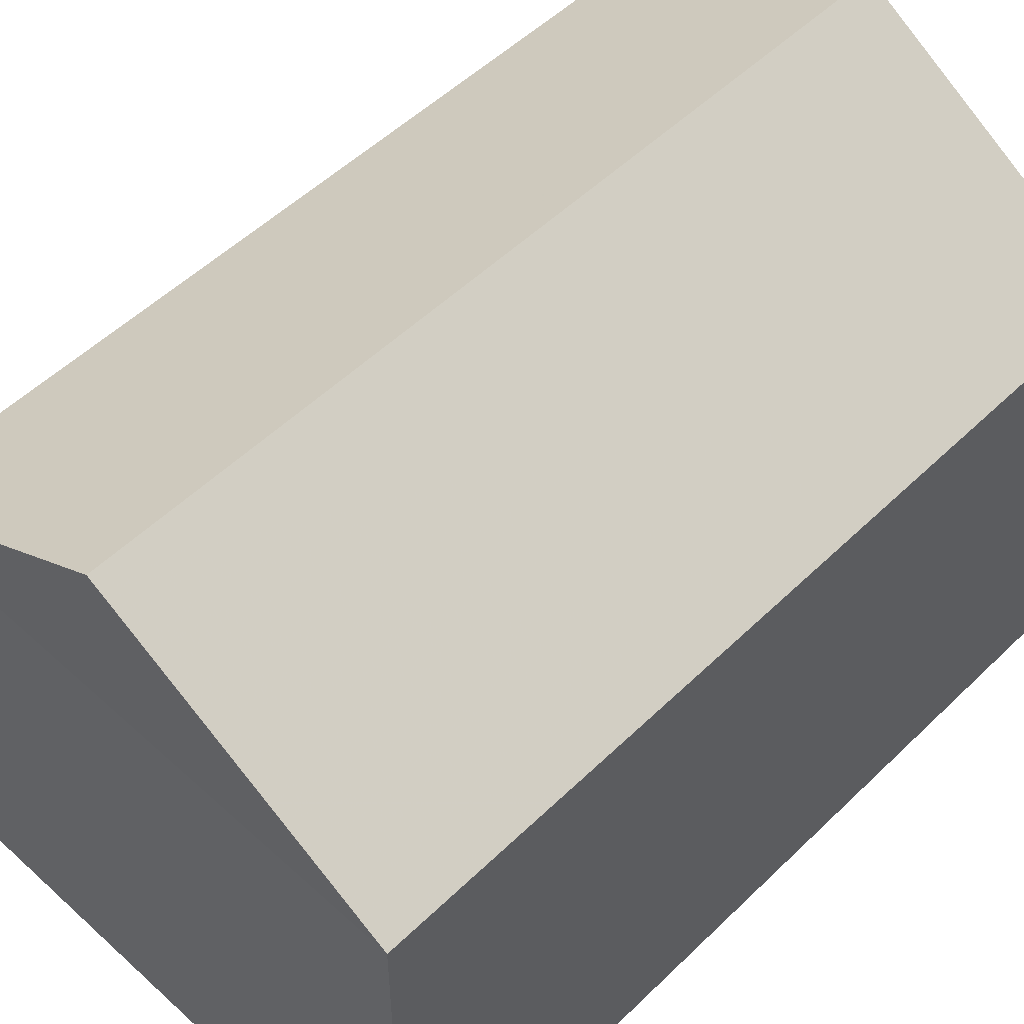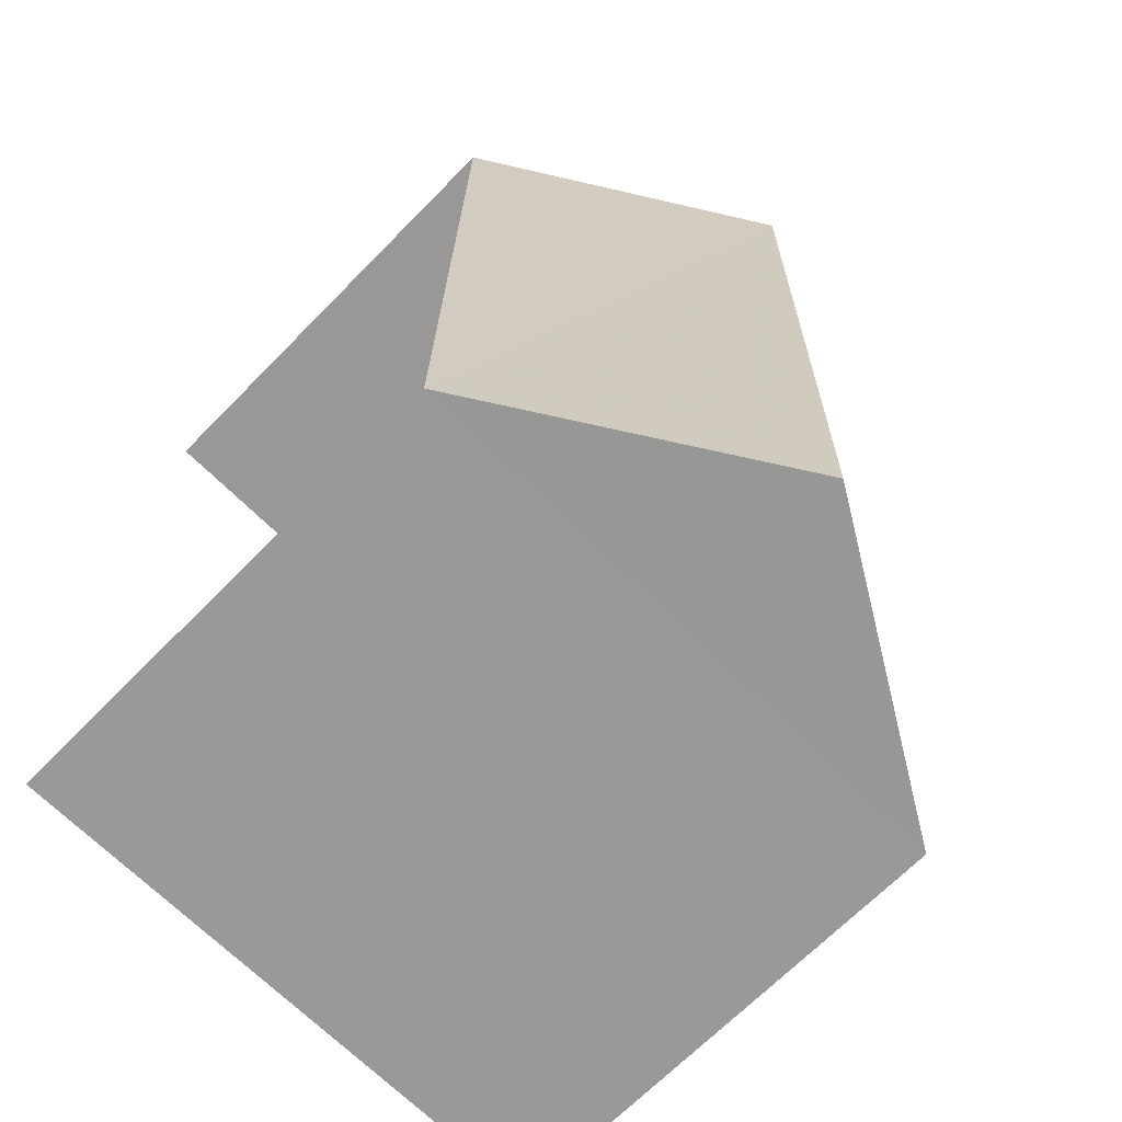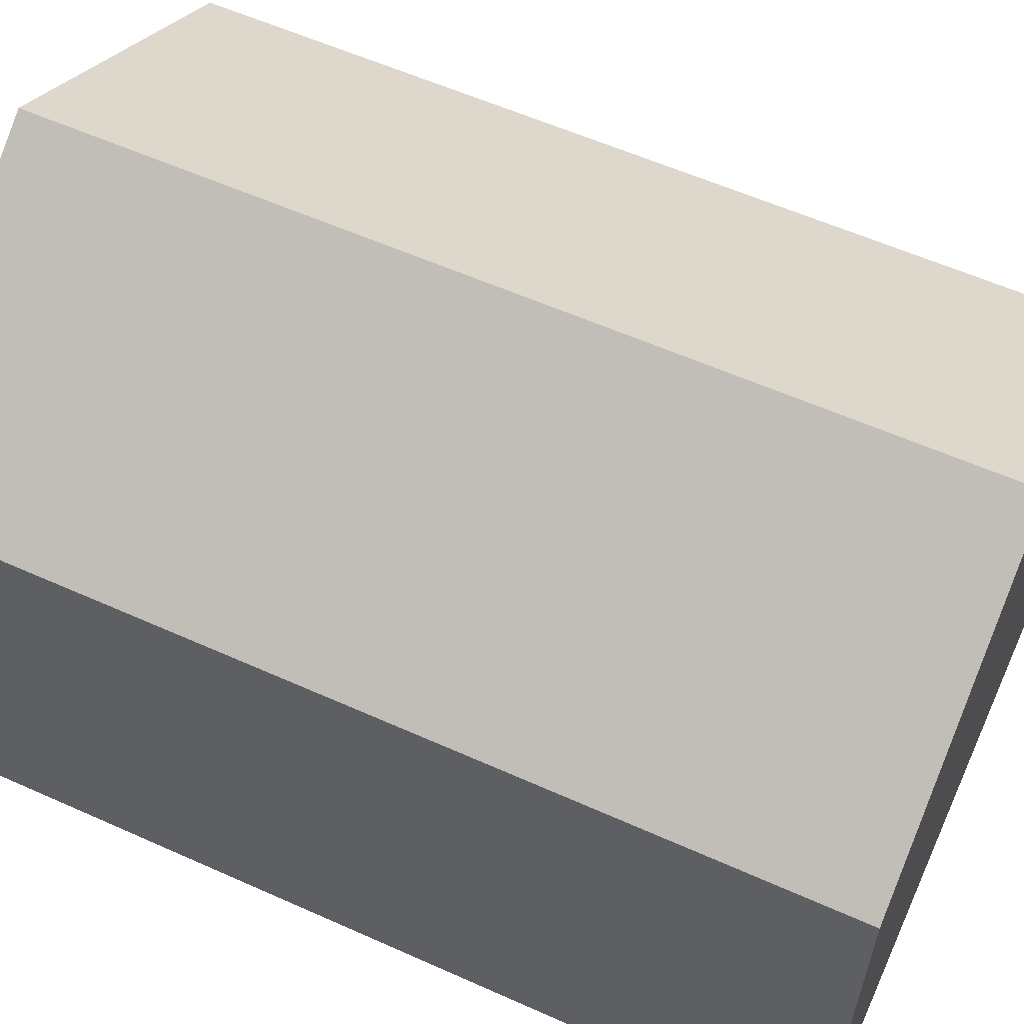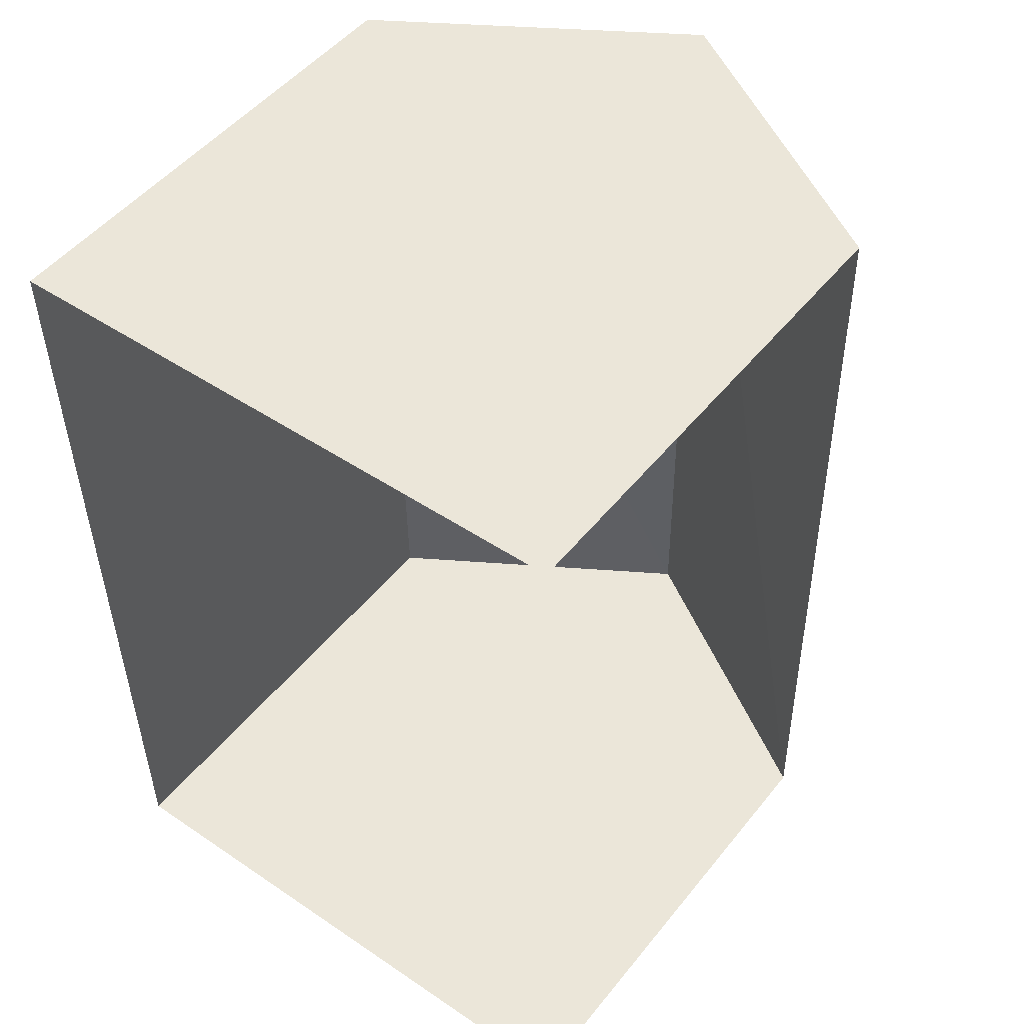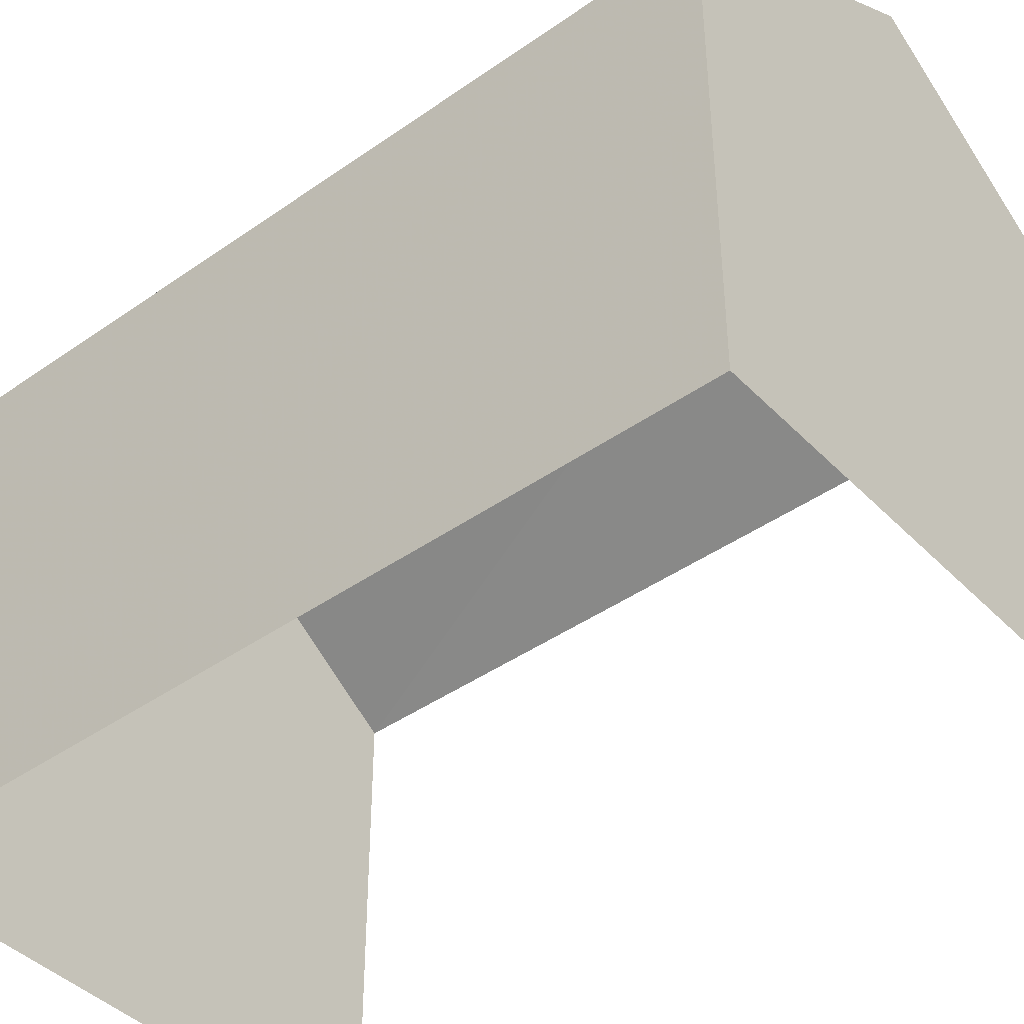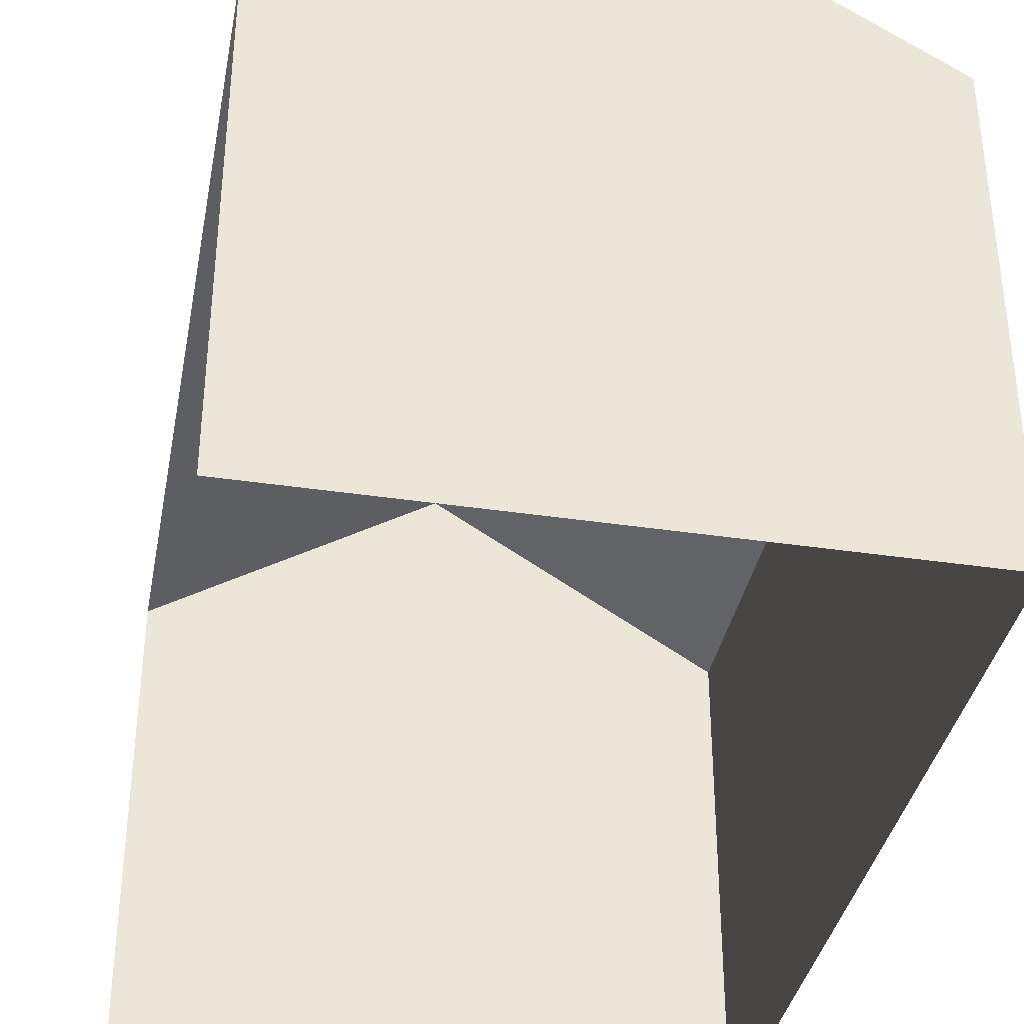
<metadata>
{"format":"obj","ext":"obj","renderer":"f3d","projection":"perspective","resolution":1024,"background":"white","views":[{"elev":52.8,"azim":43.1,"up":"+Z"},{"elev":-68.1,"azim":-44.5,"up":"+Y"},{"elev":59.3,"azim":113.6,"up":"+Z"},{"elev":49.5,"azim":-143.0,"up":"+Y"},{"elev":-42.6,"azim":128.9,"up":"+Z"},{"elev":-37.0,"azim":-11.7,"up":"+Z"}]}
</metadata>
<code>
v -3.721e+05 -1.044e+05 31.81
v -3.721e+05 -1.044e+05 31.81
v -3.721e+05 -1.044e+05 31.81
v -3.721e+05 -1.044e+05 31.81
v -3.721e+05 -1.044e+05 35.93
v -3.721e+05 -1.044e+05 34.81
v -3.721e+05 -1.044e+05 35.93
v -3.721e+05 -1.044e+05 34.81
v -3.721e+05 -1.044e+05 34.81
v -3.721e+05 -1.044e+05 34.81
f 1 2 3
f 4 1 3
f 9 1 4
f 9 10 1
f 5 6 7
f 5 8 6
f 7 9 5
f 7 10 9
f 2 1 6
f 6 10 7
f 6 1 10
f 4 3 9
f 9 8 5
f 9 3 8
f 6 3 2
f 6 8 3

</code>
